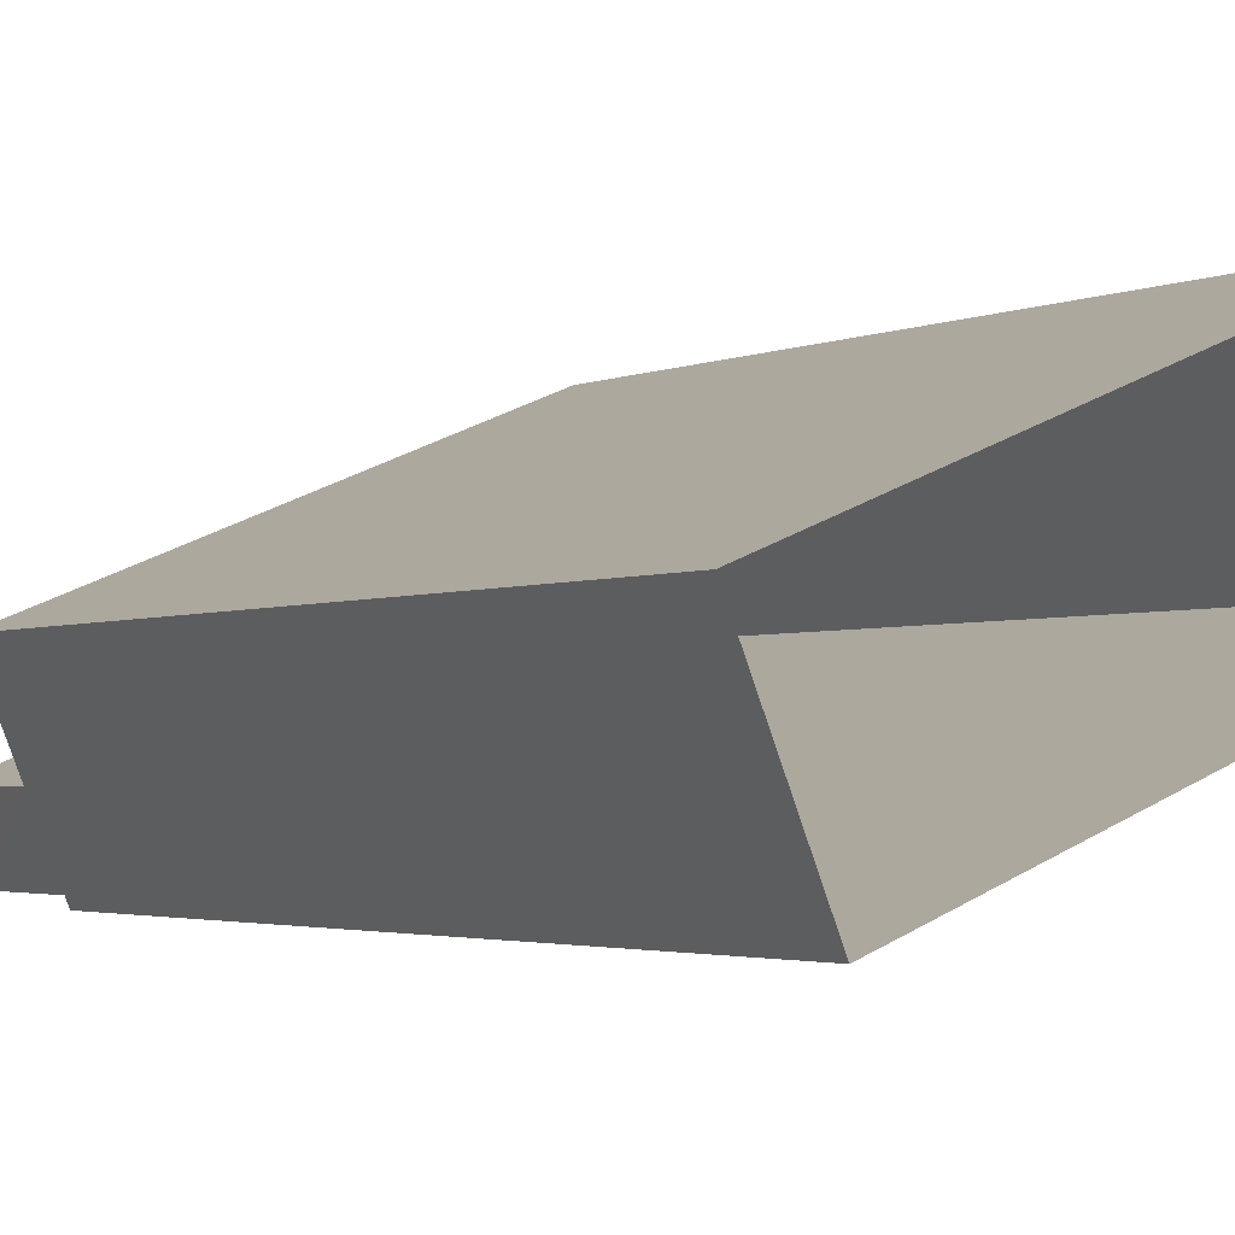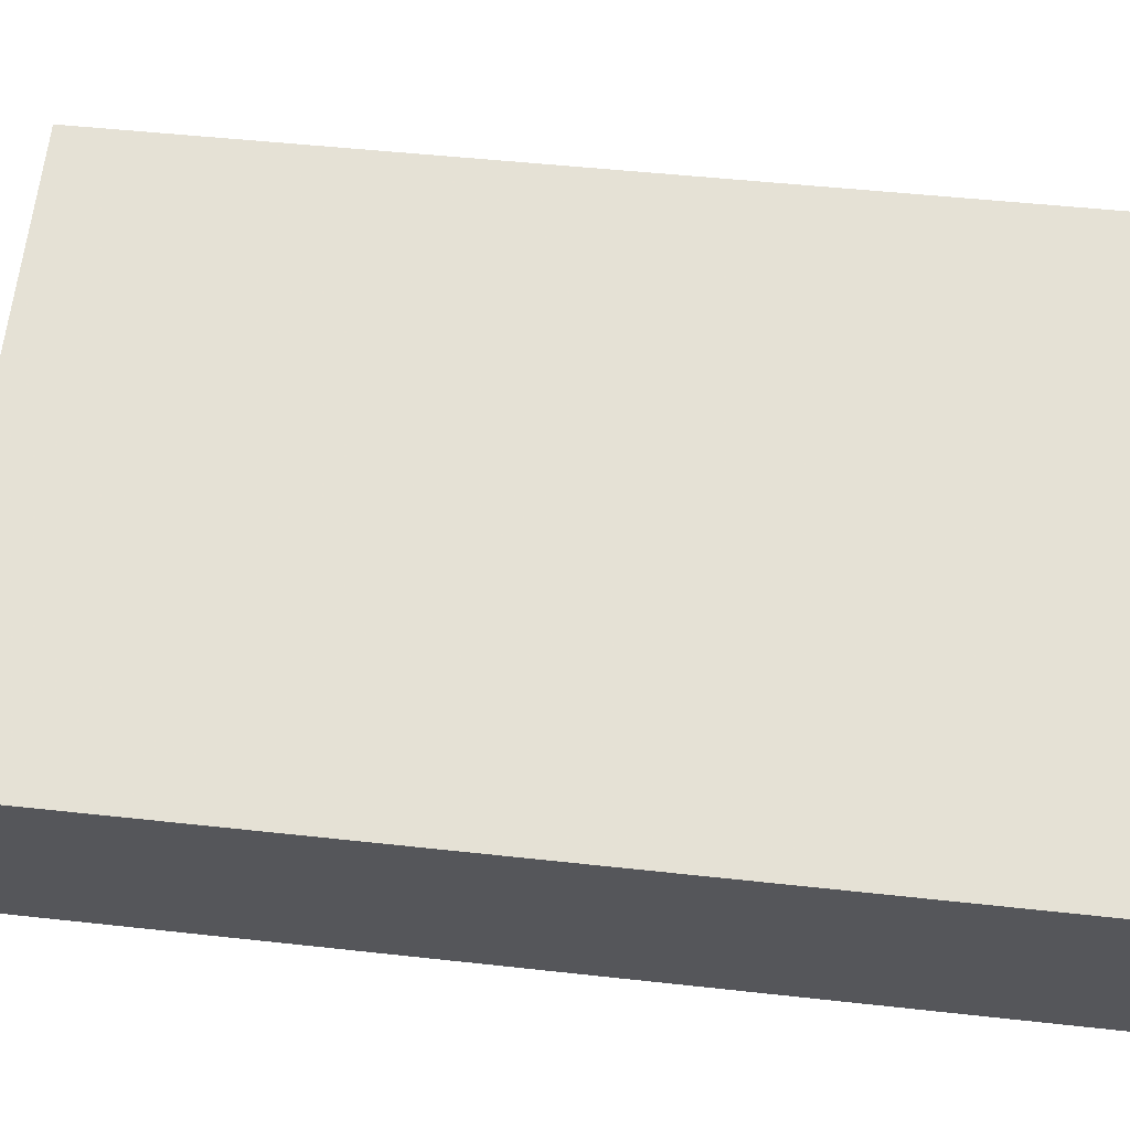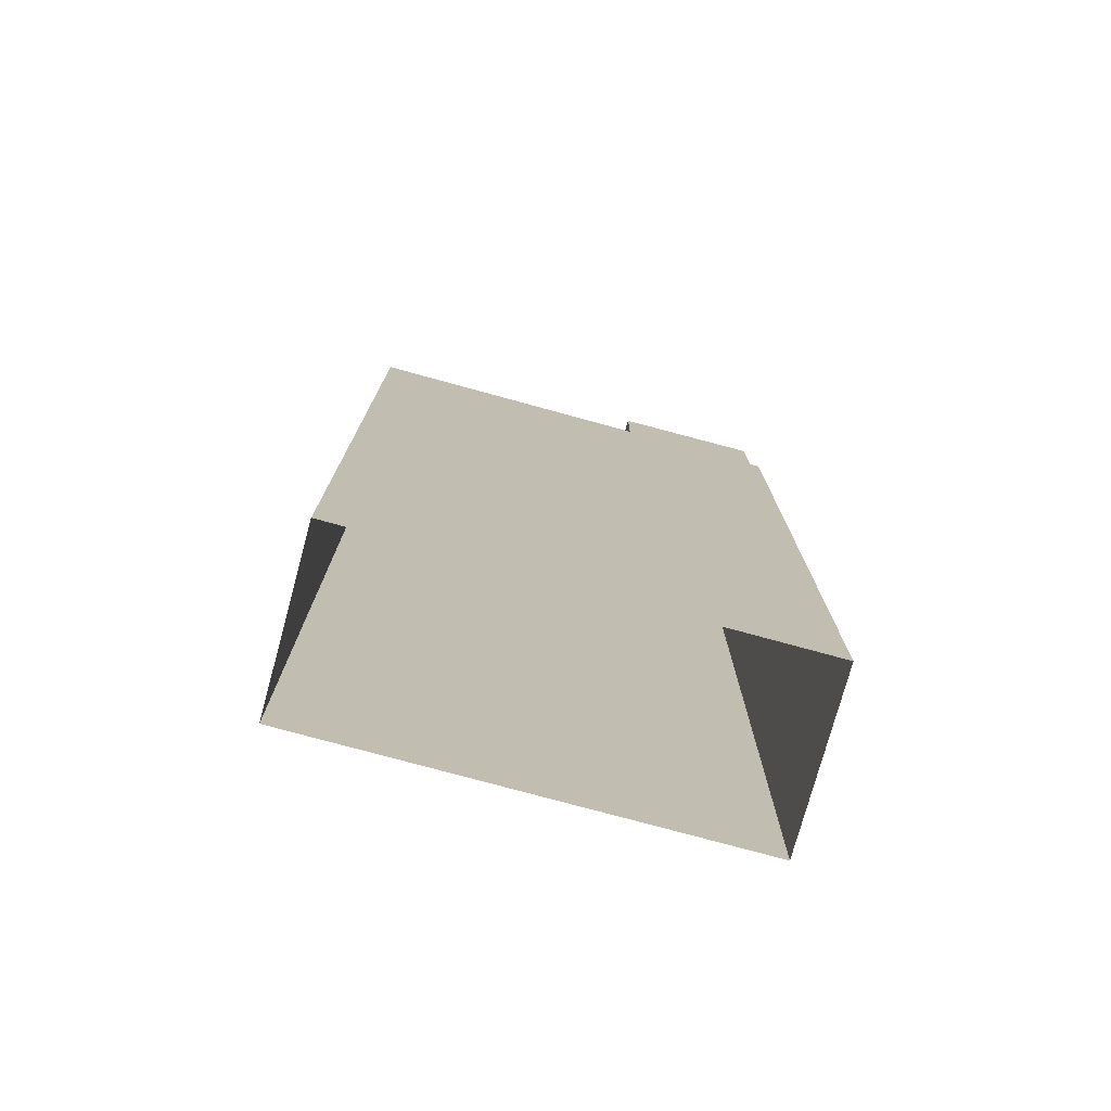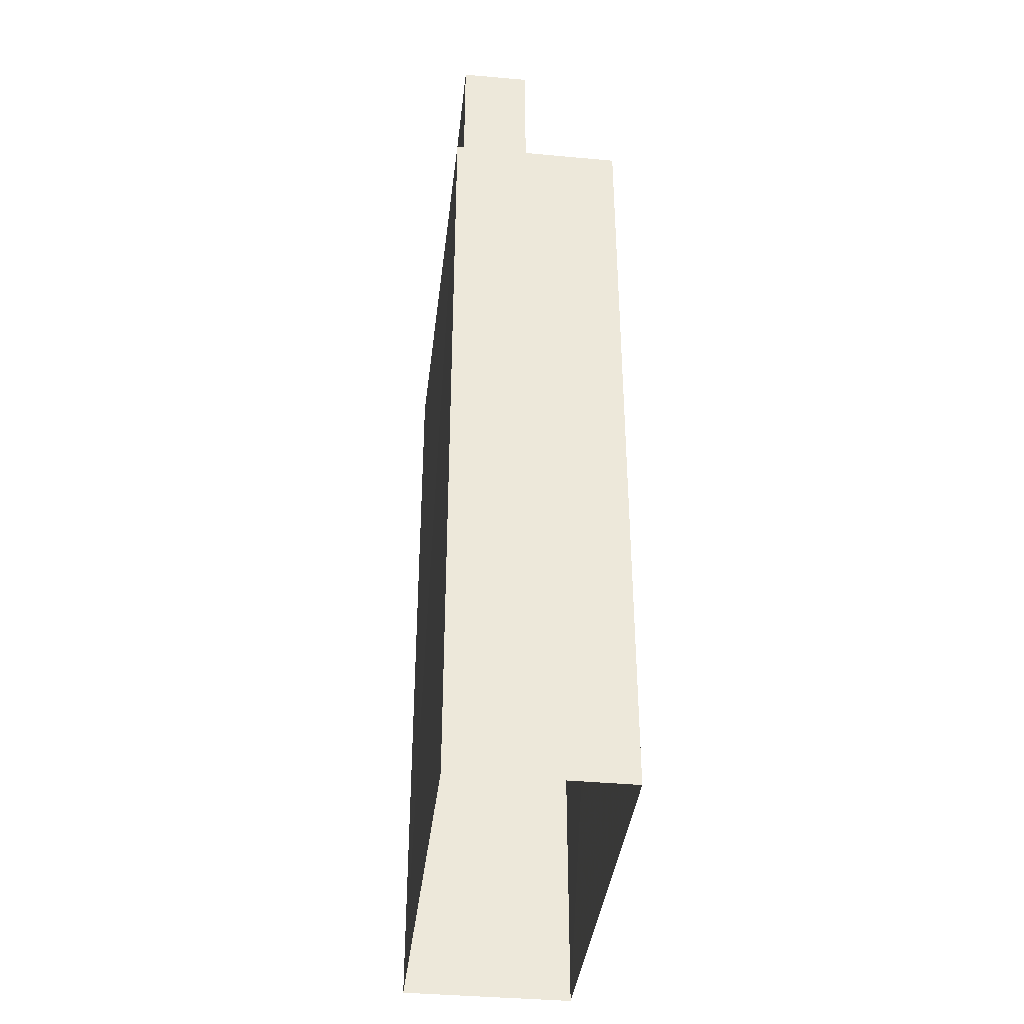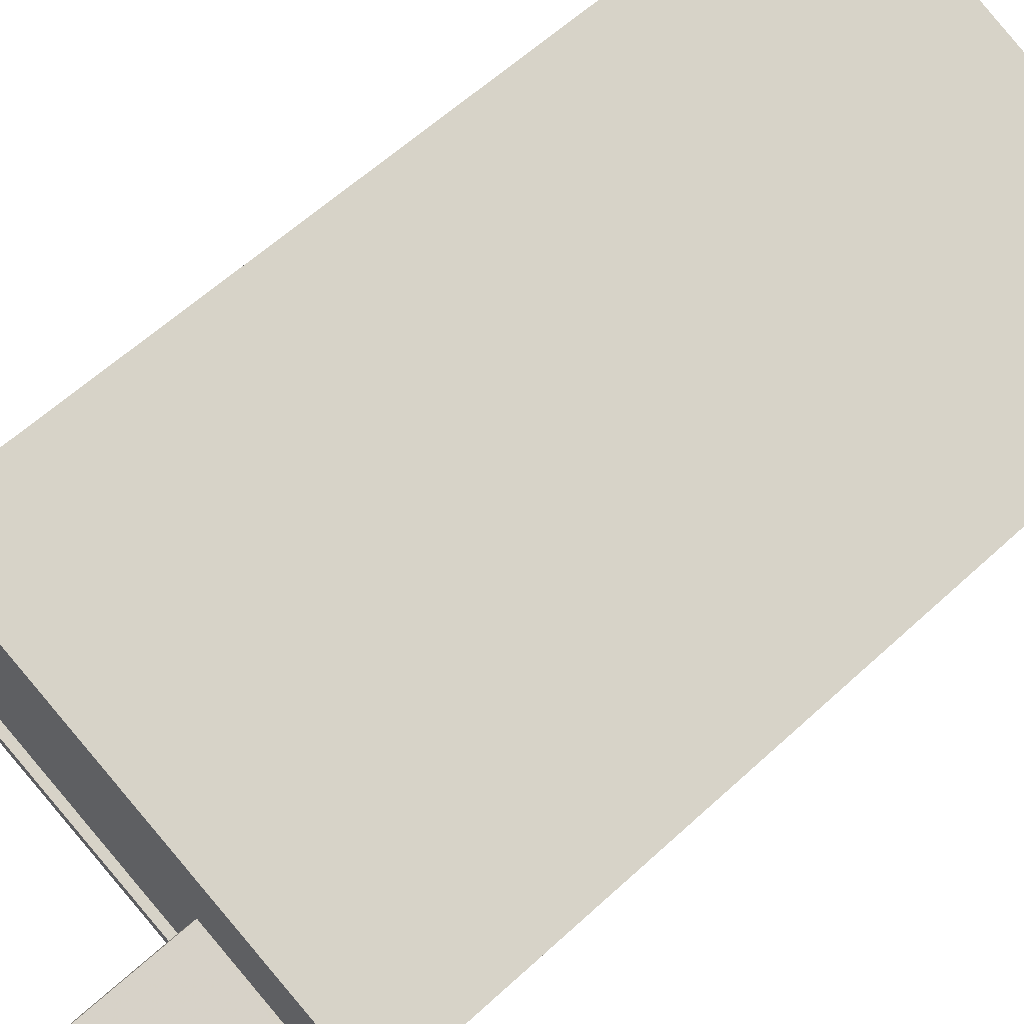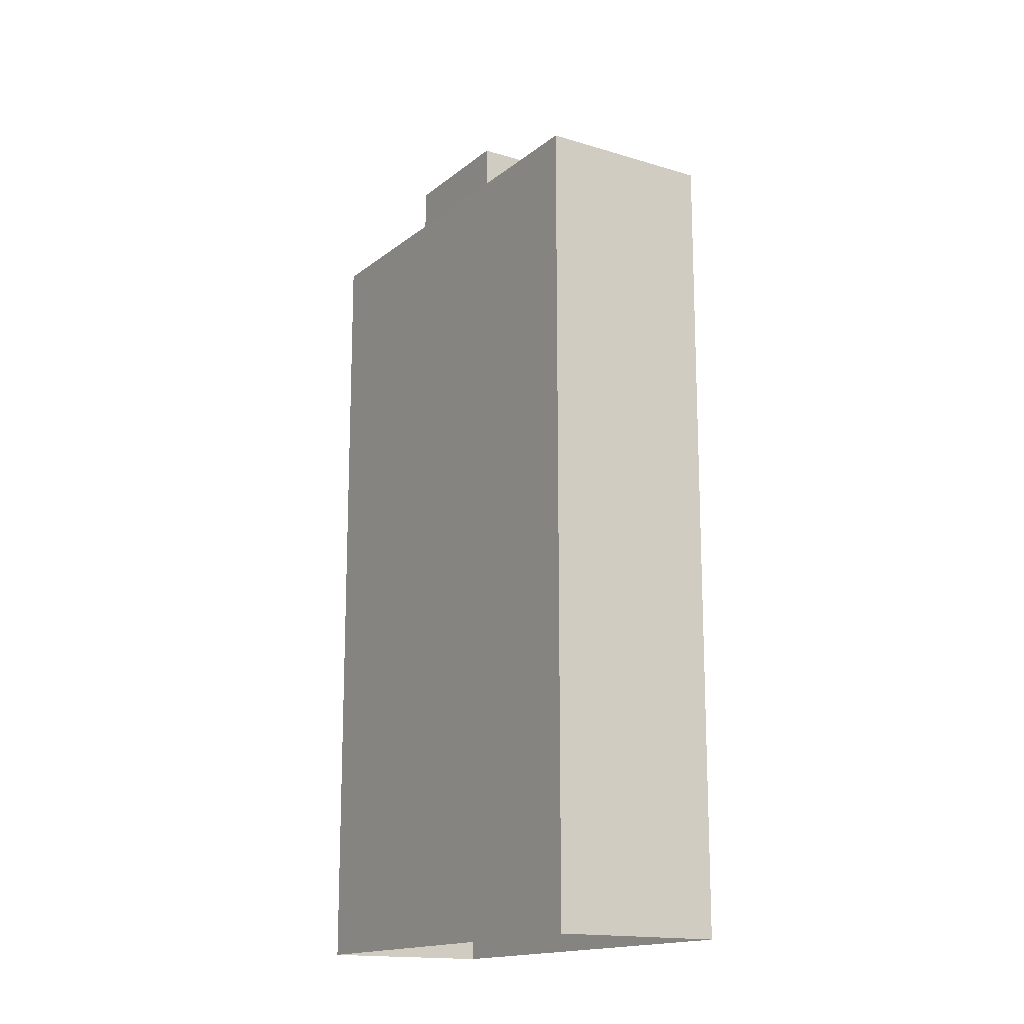
<metadata>
{"format":"obj","ext":"obj","renderer":"f3d","projection":"perspective","resolution":1024,"background":"white","views":[{"elev":-2.4,"azim":148.7,"up":"+Y"},{"elev":41.4,"azim":98.0,"up":"+Y"},{"elev":-76.5,"azim":-37.4,"up":"+Z"},{"elev":-38.5,"azim":61.2,"up":"+Z"},{"elev":58.1,"azim":46.1,"up":"+Y"},{"elev":-15.8,"azim":-144.6,"up":"+Z"}]}
</metadata>
<code>
v -7107 -3.724e+04 29.12
v -7107 -3.724e+04 33.45
v -7107 -3.725e+04 33.45
v -7107 -3.725e+04 29.12
v -7112 -3.725e+04 33.45
v -7108 -3.725e+04 29.12
v -7112 -3.725e+04 29.12
v -7111 -3.724e+04 28.87
v -7112 -3.725e+04 29.12
v -7111 -3.724e+04 33.45
v -7112 -3.725e+04 28.87
v -7107 -3.724e+04 28.87
v -7107 -3.724e+04 29.12
v -7121 -3.724e+04 29.12
v -7121 -3.724e+04 28.87
v -7119 -3.724e+04 28.87
v -7119 -3.724e+04 29.12
v -7106 -3.724e+04 29.12
v -7106 -3.724e+04 28.87
v -7105 -3.724e+04 29.12
v -7105 -3.724e+04 2.46
v -7119 -3.724e+04 2.465
v -7119 -3.724e+04 29.12
v -7107 -3.725e+04 29.12
v -7107 -3.725e+04 2.459
v -7121 -3.724e+04 29.12
v -7121 -3.724e+04 2.465
f 21 27 22
f 21 25 27
f 1 2 3
f 4 1 3
f 3 5 6
f 3 6 4
f 5 7 6
f 8 9 10
f 10 9 5
f 8 11 9
f 5 9 7
f 12 8 13
f 1 13 2
f 2 13 10
f 13 8 10
f 14 15 16
f 17 14 16
f 18 16 19
f 18 17 16
f 12 18 19
f 12 13 18
f 9 15 14
f 9 11 15
f 20 21 22
f 23 20 22
f 21 24 25
f 21 20 24
f 24 26 27
f 25 24 27
f 26 22 27
f 26 23 22
f 10 3 2
f 10 5 3
f 15 8 16
f 16 8 19
f 15 11 8
f 19 8 12
f 24 4 6
f 14 23 26
f 24 20 1
f 20 23 17
f 17 23 14
f 13 1 18
f 18 20 17
f 4 24 1
f 1 20 18
f 24 7 26
f 26 7 14
f 6 7 24
f 14 7 9

</code>
